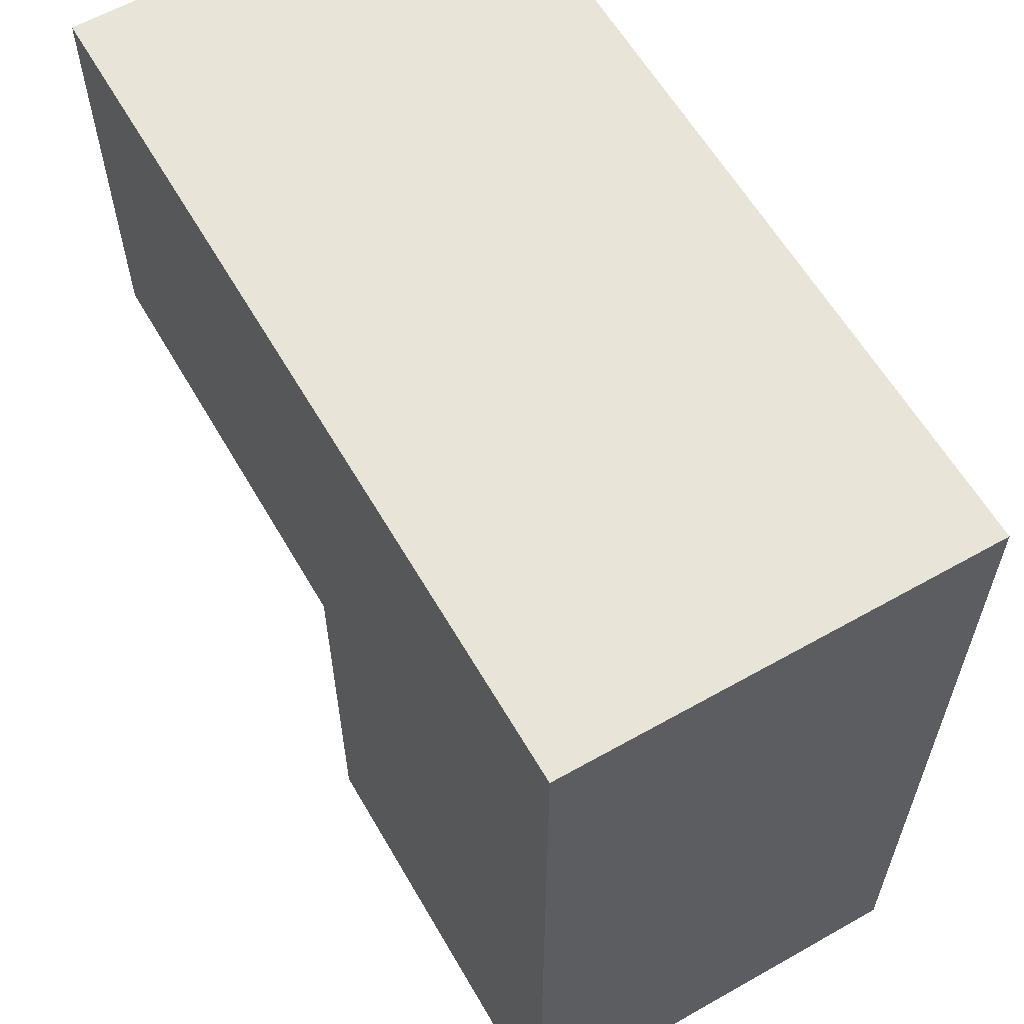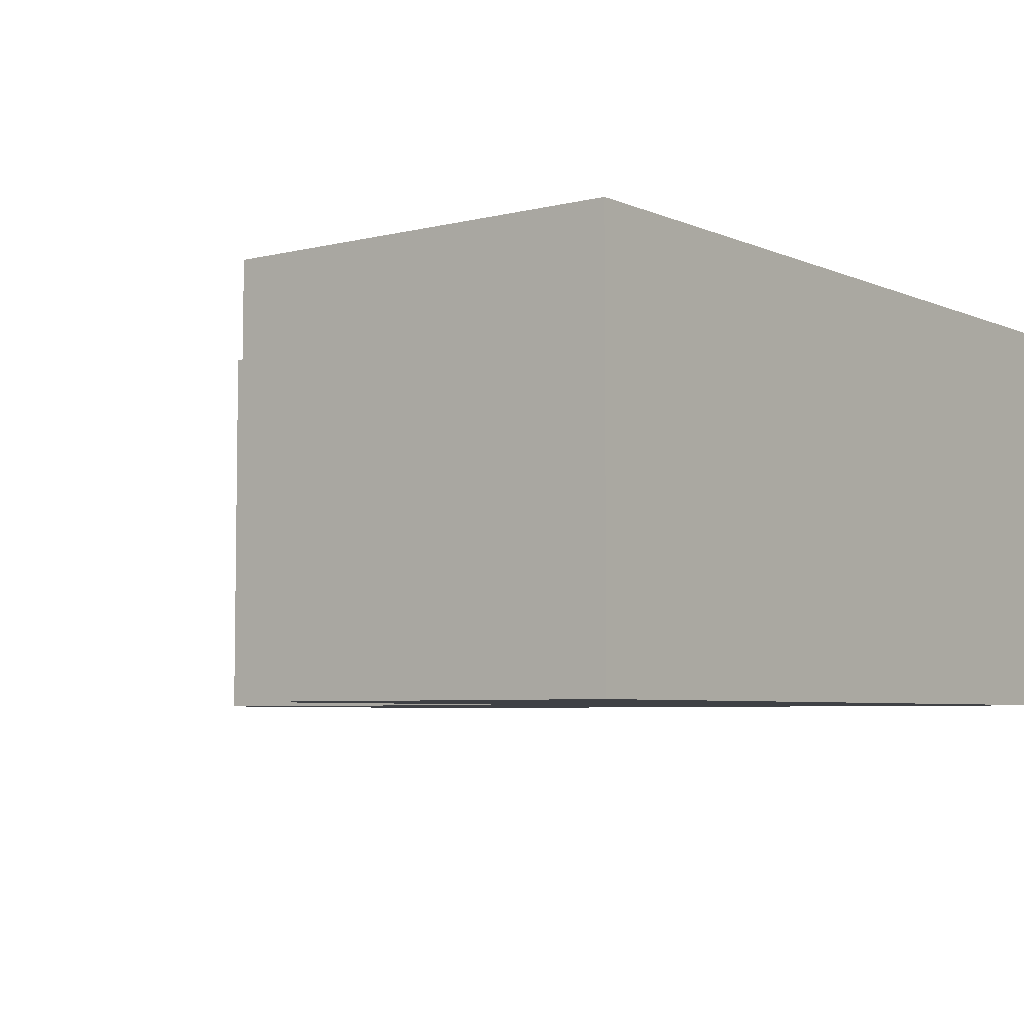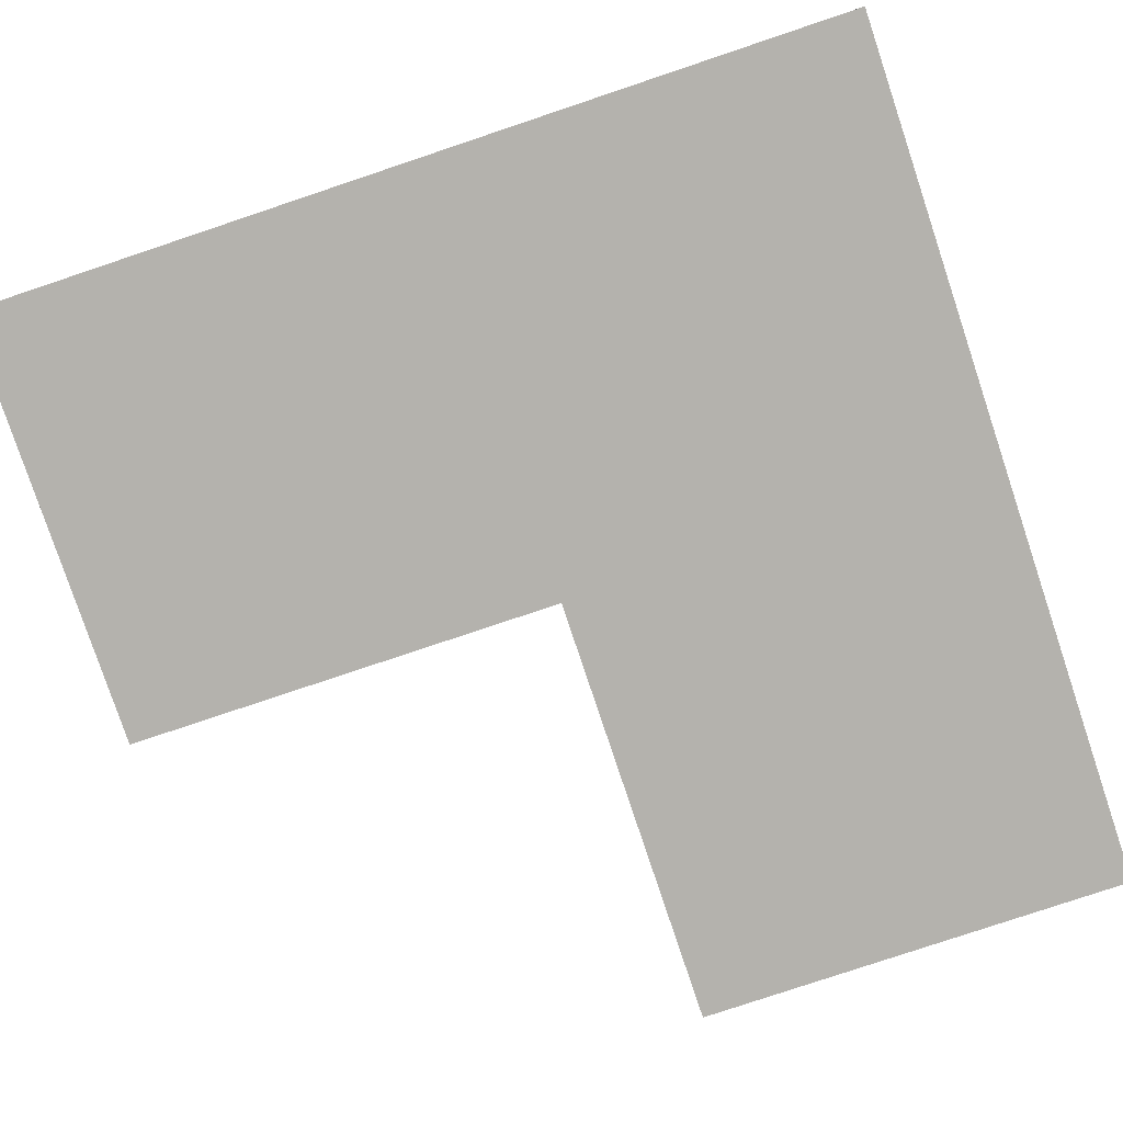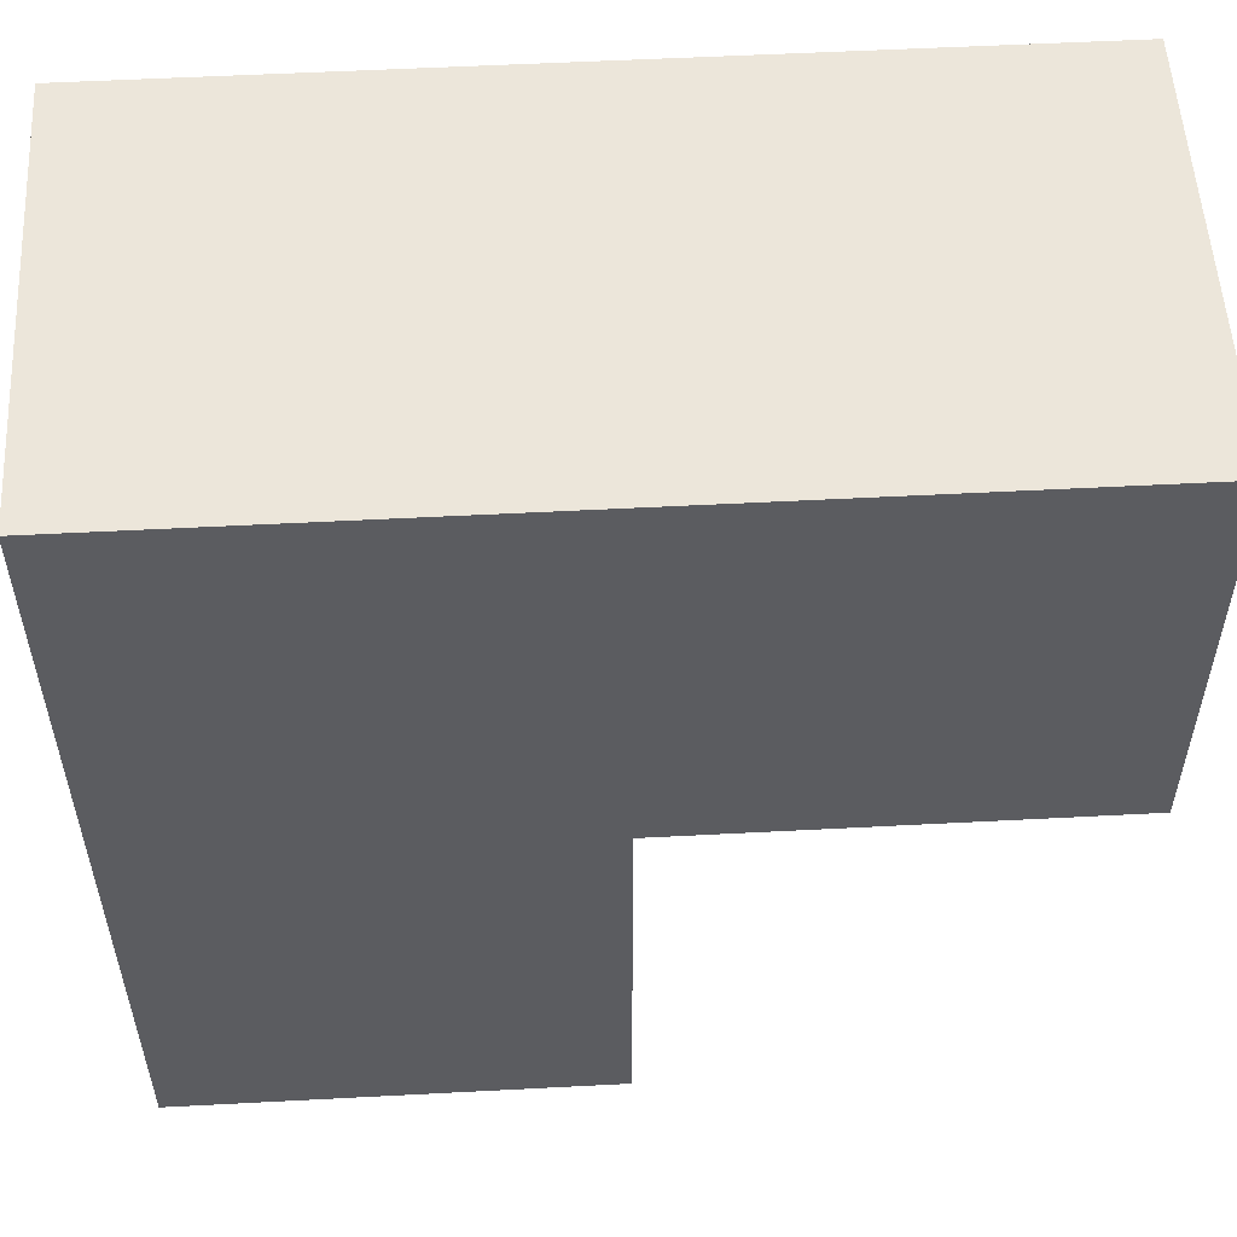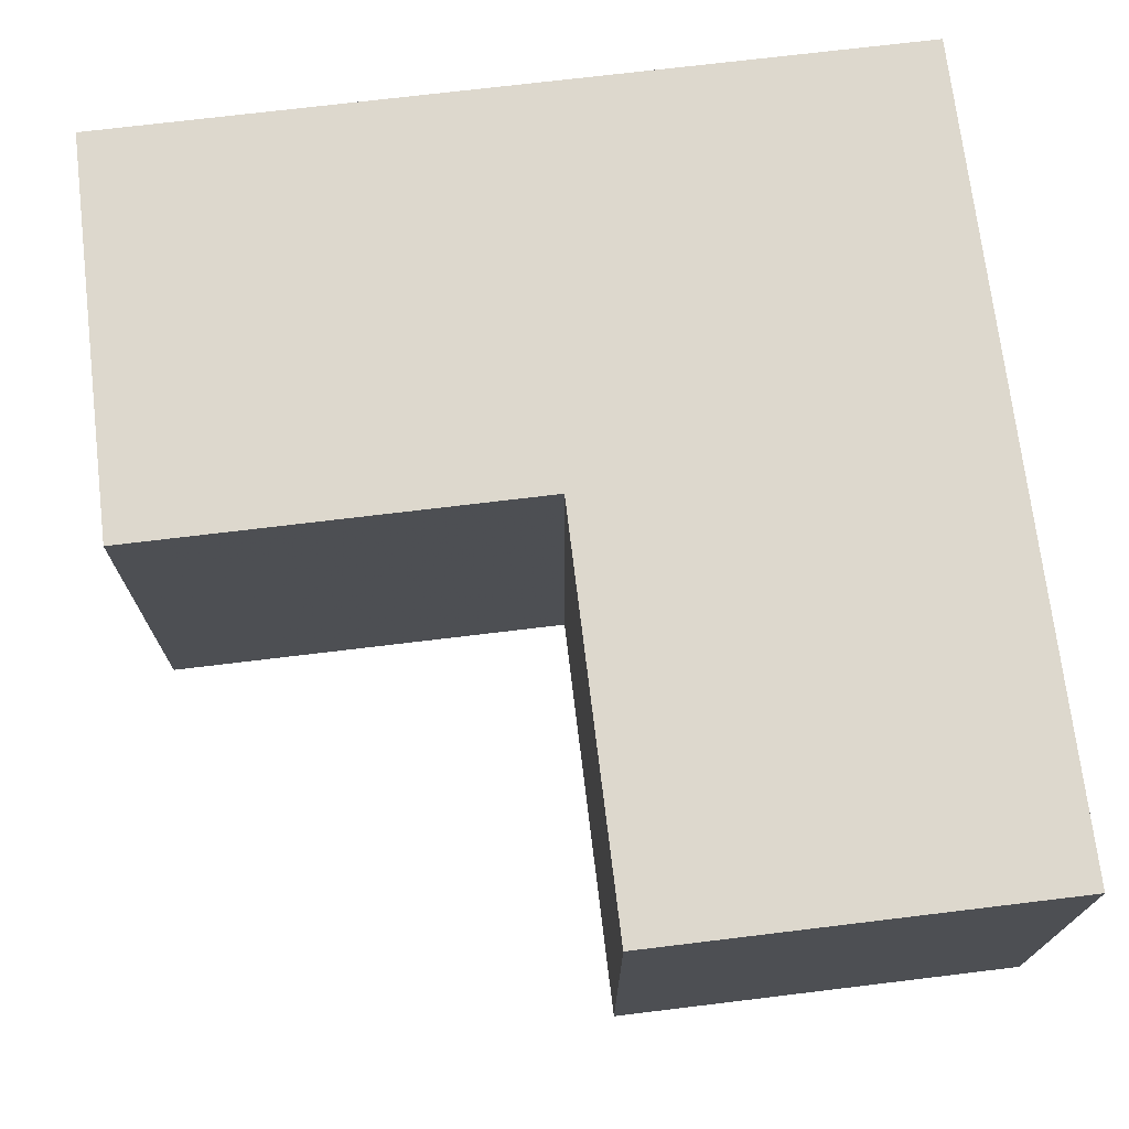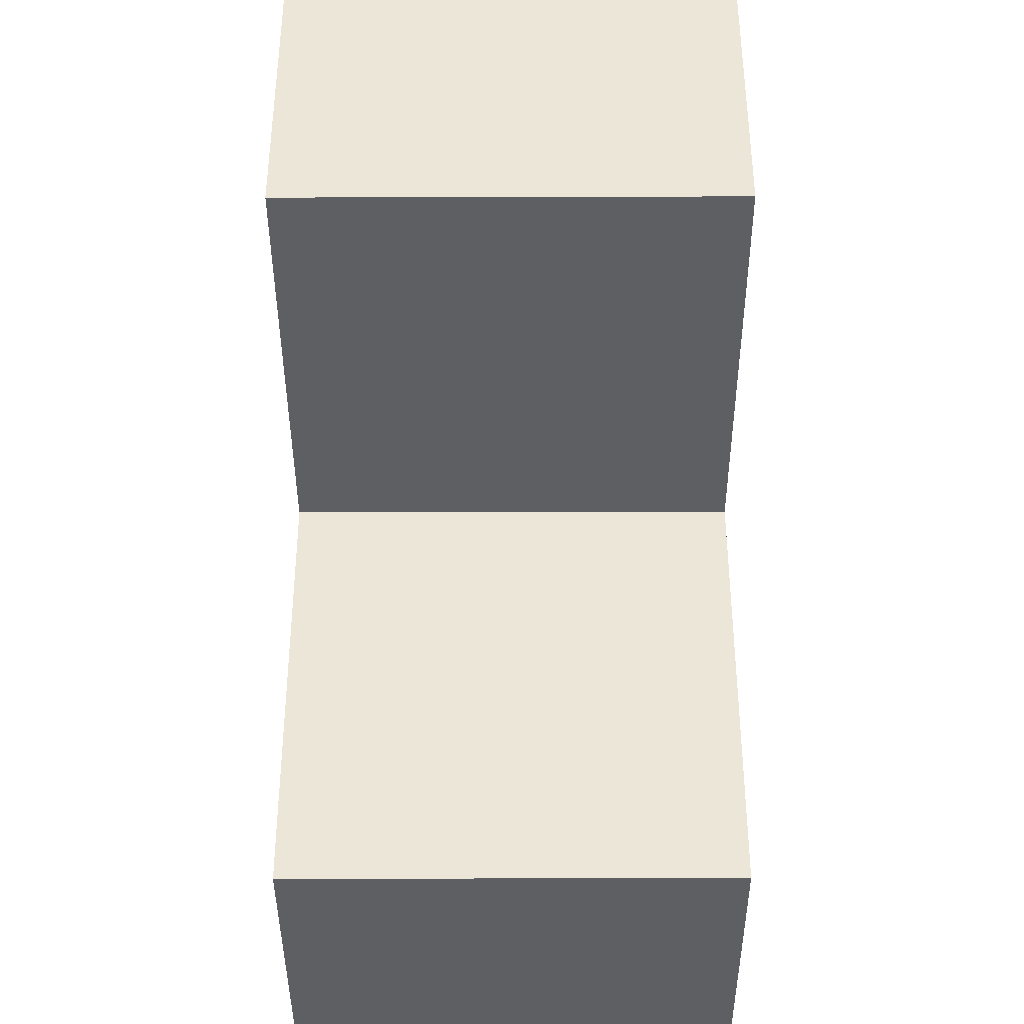
<metadata>
{"format":"obj","ext":"obj","renderer":"f3d","projection":"perspective","resolution":1024,"background":"white","views":[{"elev":60.6,"azim":60.0,"up":"+Y"},{"elev":-5.4,"azim":37.5,"up":"+Z"},{"elev":-79.6,"azim":108.5,"up":"+Z"},{"elev":54.5,"azim":176.8,"up":"+Y"},{"elev":72.1,"azim":-6.9,"up":"+Z"},{"elev":-40.0,"azim":-89.8,"up":"+Y"}]}
</metadata>
<code>
v -4 4 -4
v -4 -4 -4
v 4 -4 -4
v 4 4 -4
v 4 -4 4
v 4 4 4
v -4 -4 4
v -4 4 4
v -4 -12 -4
v 4 -12 4
v -4 -12 4
v 4 -12 -4
v -12 4 4
v -12 -4 -4
v -12 -4 4
v -12 4 -4
f 1 3 2
f 1 4 3
f 4 5 3
f 4 6 5
f 8 4 1
f 8 6 4
f 6 7 5
f 6 8 7
f 9 10 11
f 9 12 10
f 2 12 9
f 2 3 12
f 5 11 10
f 5 7 11
f 7 9 11
f 7 2 9
f 3 10 12
f 3 5 10
f 13 14 15
f 13 16 14
f 8 16 13
f 8 1 16
f 2 15 14
f 2 7 15
f 7 13 15
f 7 8 13
f 1 14 16
f 1 2 14

</code>
